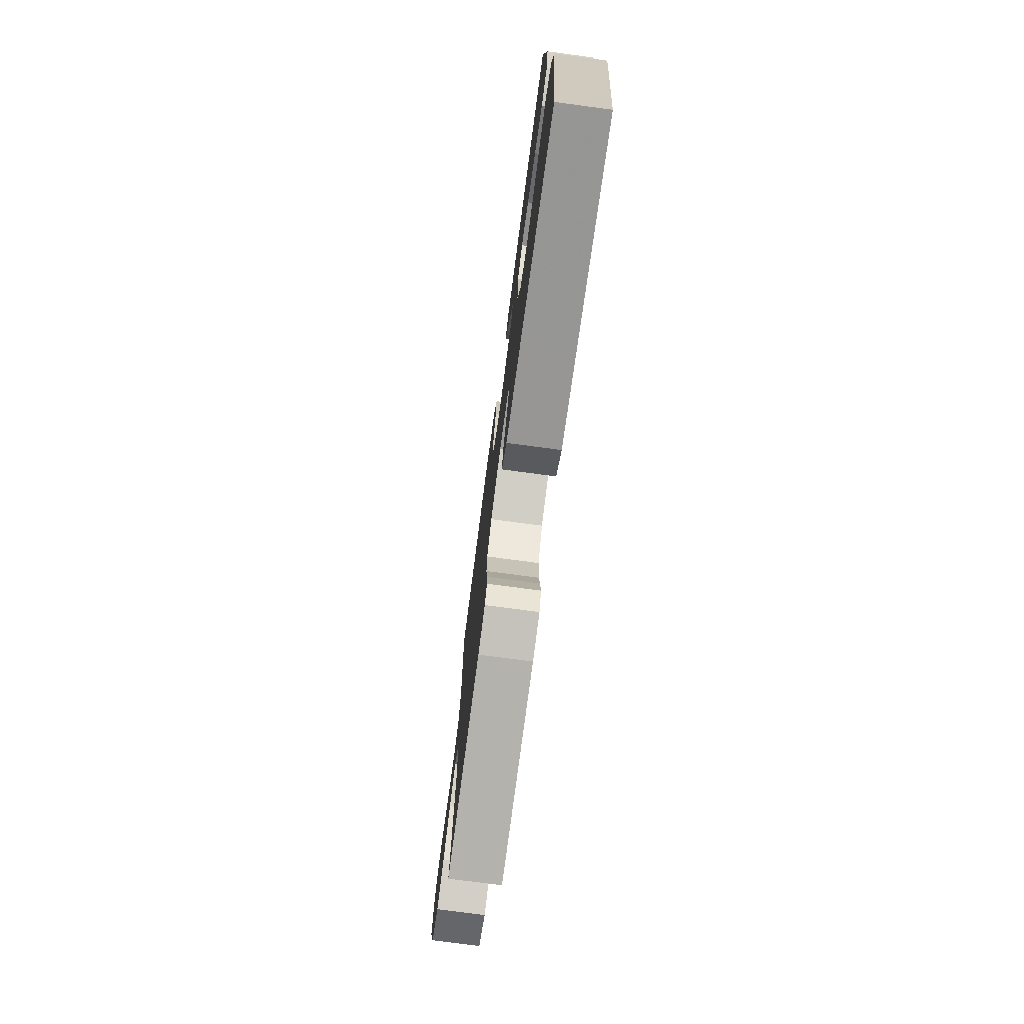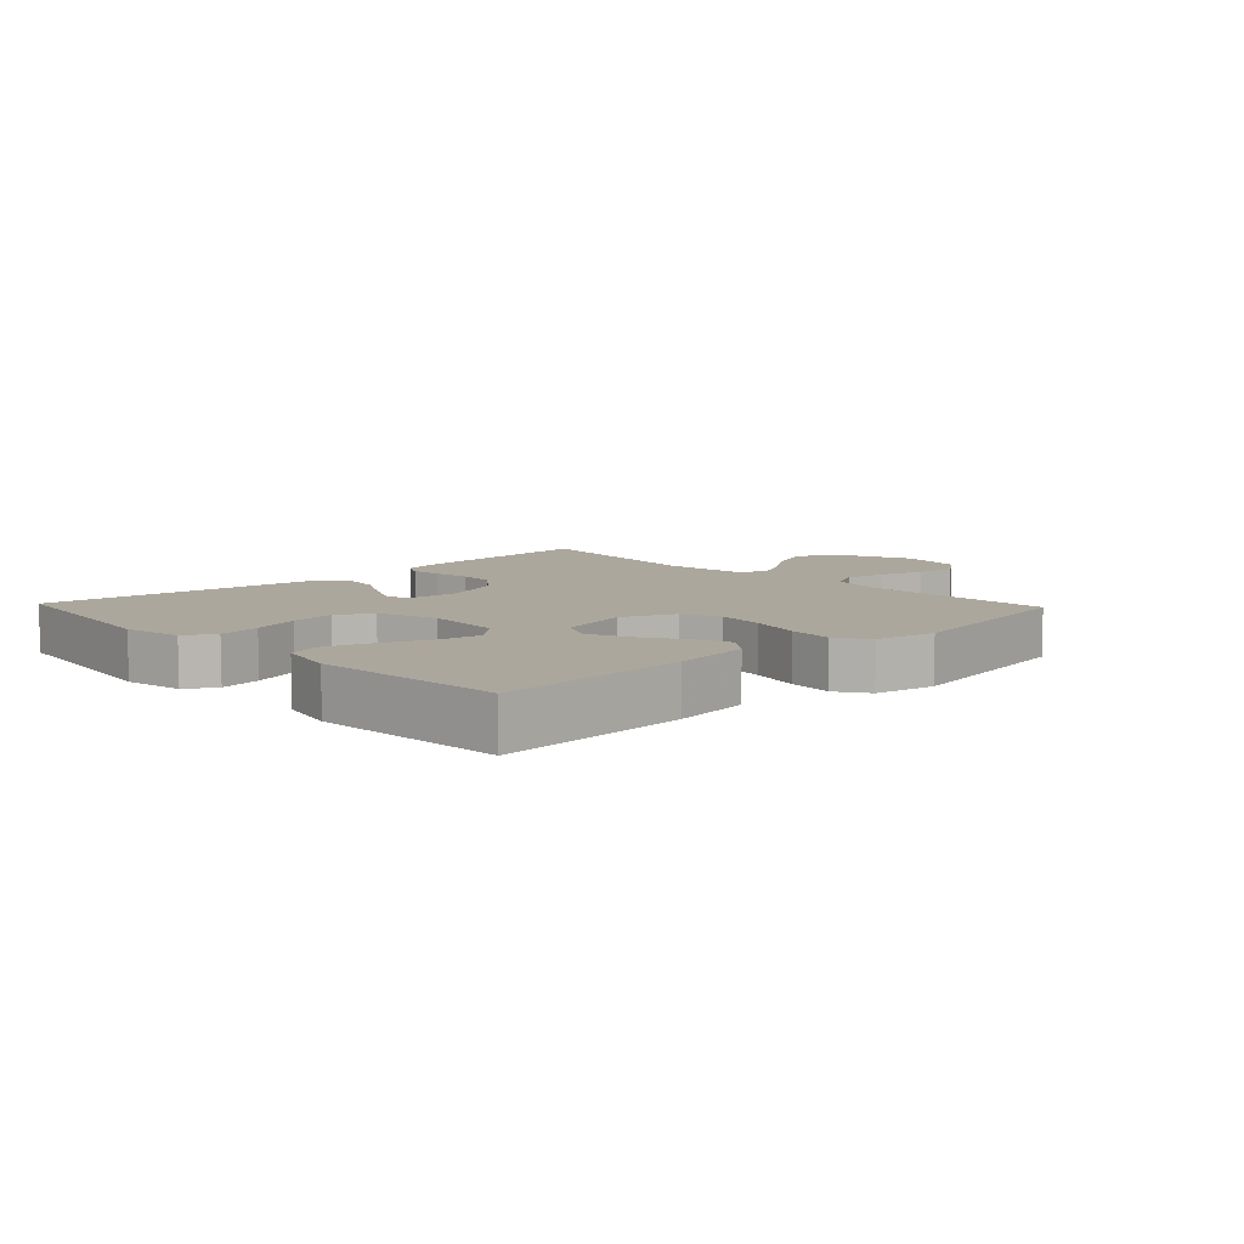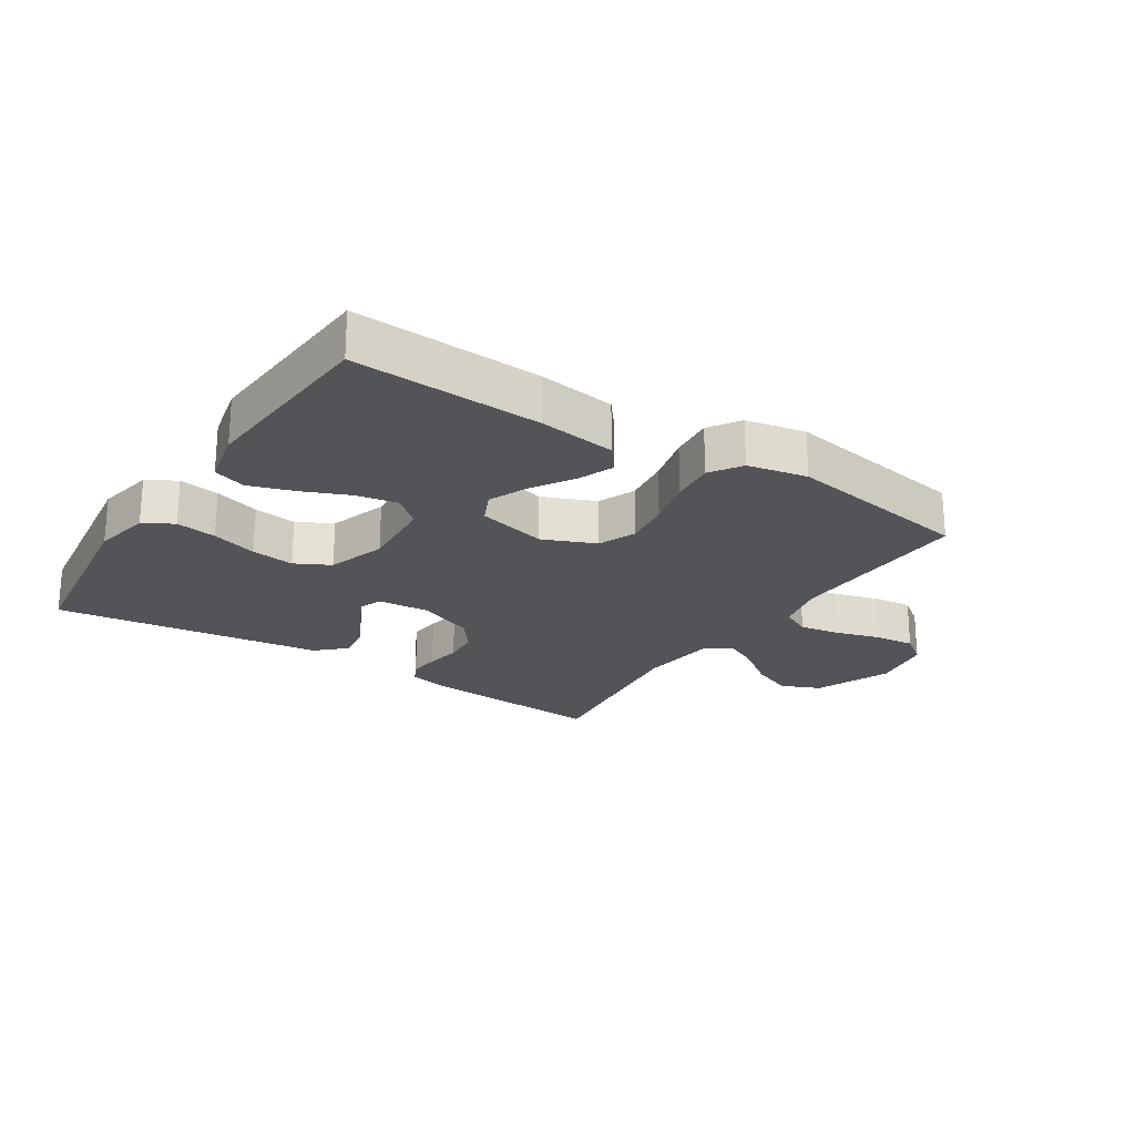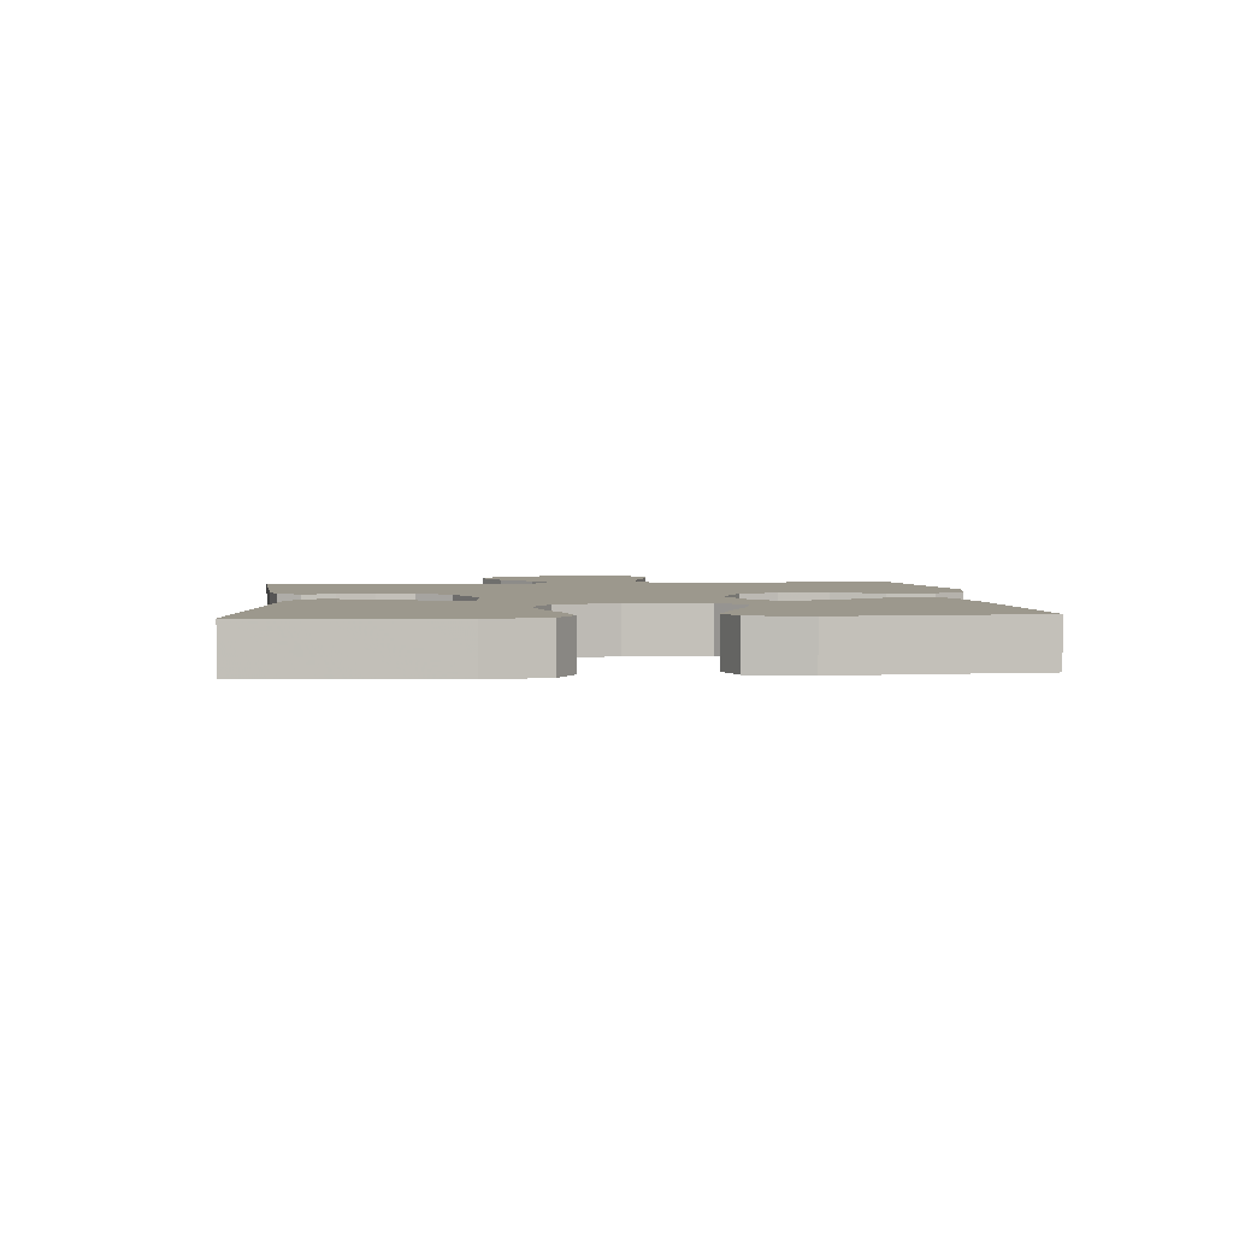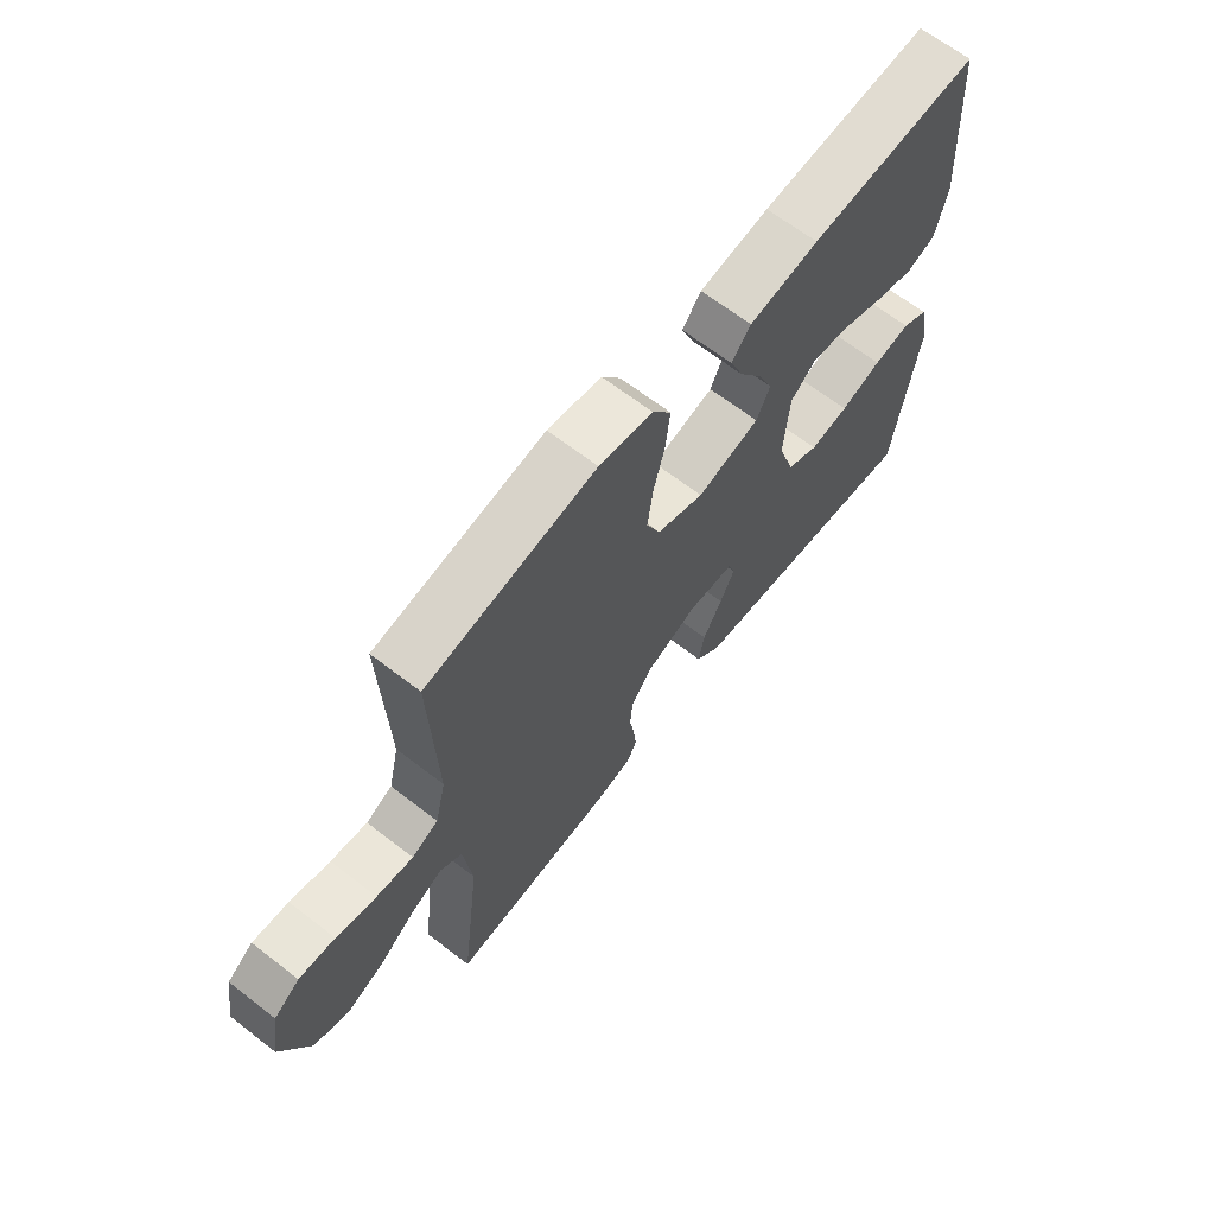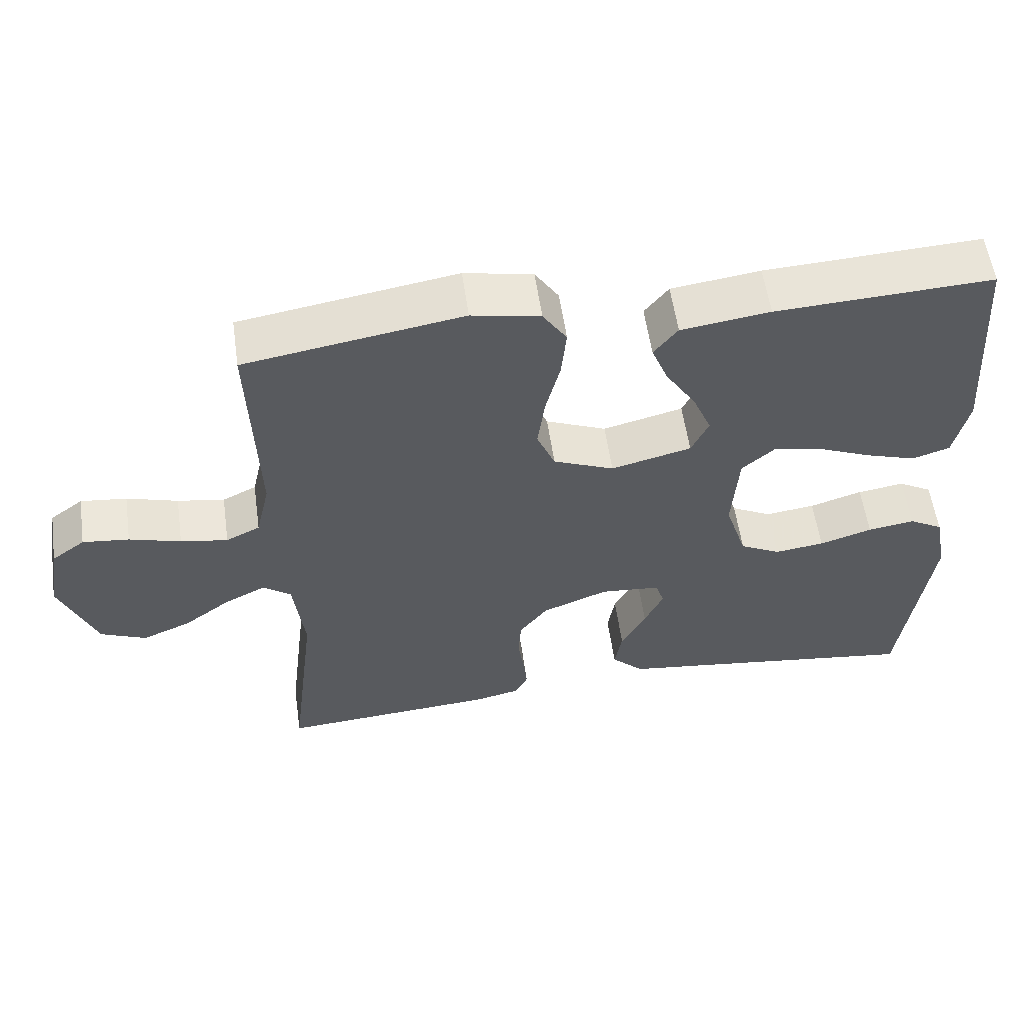
<metadata>
{"format":"obj","ext":"obj","renderer":"f3d","projection":"perspective","resolution":1024,"background":"white","views":[{"elev":-75.3,"azim":-97.6,"up":"+Z"},{"elev":8.3,"azim":-43.5,"up":"+Y"},{"elev":-23.0,"azim":-33.0,"up":"+Y"},{"elev":3.1,"azim":-95.4,"up":"+Y"},{"elev":66.1,"azim":127.8,"up":"+Z"},{"elev":56.9,"azim":171.9,"up":"+Z"}]}
</metadata>
<code>
v -0.5 0.07 -0.5
v -0.54 0.07 -0.2
v -0.522 0.07 -0.108
v -0.475 0.07 -0.081
v -0.41 0.07 -0.091
v -0.337 0.07 -0.114
v -0.268 0.07 -0.123
v -0.212 0.07 -0.094
v -0.182 0.07 0
v -0.191 0.07 0.122
v -0.236 0.07 0.161
v -0.302 0.07 0.149
v -0.378 0.07 0.117
v -0.449 0.07 0.094
v -0.501 0.07 0.111
v -0.521 0.07 0.2
v -0.5 0.07 0.5
v -0.2 0.07 0.485
v -0.077 0.07 0.468
v -0.044 0.07 0.426
v -0.067 0.07 0.368
v -0.109 0.07 0.302
v -0.135 0.07 0.24
v -0.111 0.07 0.189
v 0 0.07 0.161
v 0.084 0.07 0.196
v 0.109 0.07 0.256
v 0.099 0.07 0.331
v 0.079 0.07 0.41
v 0.072 0.07 0.48
v 0.105 0.07 0.53
v 0.2 0.07 0.549
v 0.5 0.07 0.5
v 0.49 0.07 0.2
v 0.509 0.07 0.117
v 0.556 0.07 0.094
v 0.621 0.07 0.105
v 0.692 0.07 0.126
v 0.756 0.07 0.133
v 0.802 0.07 0.099
v 0.819 0.07 0
v 0.769 0.07 -0.123
v 0.706 0.07 -0.15
v 0.639 0.07 -0.122
v 0.574 0.07 -0.074
v 0.518 0.07 -0.046
v 0.479 0.07 -0.075
v 0.464 0.07 -0.2
v 0.5 0.07 -0.5
v 0.2 0.07 -0.478
v 0.138 0.07 -0.464
v 0.12 0.07 -0.429
v 0.125 0.07 -0.38
v 0.134 0.07 -0.323
v 0.13 0.07 -0.266
v 0.091 0.07 -0.215
v 0 0.07 -0.179
v -0.083 0.07 -0.186
v -0.095 0.07 -0.223
v -0.069 0.07 -0.278
v -0.035 0.07 -0.341
v -0.025 0.07 -0.4
v -0.07 0.07 -0.443
v -0.2 0.07 -0.46
v -0.5 0 -0.5
v -0.54 0 -0.2
v -0.522 0 -0.108
v -0.475 0 -0.081
v -0.41 0 -0.091
v -0.337 0 -0.114
v -0.268 0 -0.123
v -0.212 0 -0.094
v -0.182 0 0
v -0.191 0 0.122
v -0.236 0 0.161
v -0.302 0 0.149
v -0.378 0 0.117
v -0.449 0 0.094
v -0.501 0 0.111
v -0.521 0 0.2
v -0.5 0 0.5
v -0.2 0 0.485
v -0.077 0 0.468
v -0.044 0 0.426
v -0.067 0 0.368
v -0.109 0 0.302
v -0.135 0 0.24
v -0.111 0 0.189
v 0 0 0.161
v 0.084 0 0.196
v 0.109 0 0.256
v 0.099 0 0.331
v 0.079 0 0.41
v 0.072 0 0.48
v 0.105 0 0.53
v 0.2 0 0.549
v 0.5 0 0.5
v 0.49 0 0.2
v 0.509 0 0.117
v 0.556 0 0.094
v 0.621 0 0.105
v 0.692 0 0.126
v 0.756 0 0.133
v 0.802 0 0.099
v 0.819 0 0
v 0.769 0 -0.123
v 0.706 0 -0.15
v 0.639 0 -0.122
v 0.574 0 -0.074
v 0.518 0 -0.046
v 0.479 0 -0.075
v 0.464 0 -0.2
v 0.5 0 -0.5
v 0.2 0 -0.478
v 0.138 0 -0.464
v 0.12 0 -0.429
v 0.125 0 -0.38
v 0.134 0 -0.323
v 0.13 0 -0.266
v 0.091 0 -0.215
v 0 0 -0.179
v -0.083 0 -0.186
v -0.095 0 -0.223
v -0.069 0 -0.278
v -0.035 0 -0.341
v -0.025 0 -0.4
v -0.07 0 -0.443
v -0.2 0 -0.46
f 62 63 64
f 61 62 64
f 60 61 64
f 4 5 6
f 3 4 6
f 2 3 6
f 1 2 6
f 64 1 6
f 60 64 6
f 59 60 6
f 58 59 6 7
f 57 58 7 8
f 56 57 8 9
f 52 53 54
f 51 52 54
f 50 51 54
f 49 50 54
f 48 49 54
f 47 48 54 55
f 46 47 55 56
f 43 44 45
f 42 43 45
f 41 42 45
f 40 41 45
f 39 40 45
f 38 39 45
f 37 38 45
f 36 37 45 46
f 56 9 10
f 46 56 10
f 36 46 10
f 35 36 10
f 32 33 34
f 31 32 34
f 30 31 34
f 29 30 34
f 28 29 34
f 27 28 34 35
f 20 21 22
f 19 20 22
f 18 19 22
f 17 18 22
f 16 17 22
f 15 16 22
f 14 15 22
f 13 14 22
f 12 13 22
f 11 12 22 23
f 10 11 23 24
f 26 27 35
f 25 26 35
f 25 35 10
f 10 24 25
f 128 127 126
f 128 126 125
f 128 125 124
f 70 69 68
f 70 68 67
f 70 67 66
f 70 66 65
f 70 65 128
f 70 128 124
f 70 124 123
f 71 70 123 122
f 72 71 122 121
f 73 72 121 120
f 118 117 116
f 118 116 115
f 118 115 114
f 118 114 113
f 118 113 112
f 119 118 112 111
f 120 119 111 110
f 109 108 107
f 109 107 106
f 109 106 105
f 109 105 104
f 109 104 103
f 109 103 102
f 109 102 101
f 110 109 101 100
f 74 73 120
f 74 120 110
f 74 110 100
f 74 100 99
f 98 97 96
f 98 96 95
f 98 95 94
f 98 94 93
f 98 93 92
f 99 98 92 91
f 86 85 84
f 86 84 83
f 86 83 82
f 86 82 81
f 86 81 80
f 86 80 79
f 86 79 78
f 86 78 77
f 86 77 76
f 87 86 76 75
f 88 87 75 74
f 99 91 90
f 99 90 89
f 74 99 89
f 89 88 74
f 1 65 66 2
f 2 66 67 3
f 3 67 68 4
f 4 68 69 5
f 5 69 70 6
f 6 70 71 7
f 7 71 72 8
f 8 72 73 9
f 9 73 74 10
f 10 74 75 11
f 11 75 76 12
f 12 76 77 13
f 13 77 78 14
f 14 78 79 15
f 15 79 80 16
f 16 80 81 17
f 17 81 82 18
f 18 82 83 19
f 19 83 84 20
f 20 84 85 21
f 21 85 86 22
f 22 86 87 23
f 23 87 88 24
f 24 88 89 25
f 25 89 90 26
f 26 90 91 27
f 27 91 92 28
f 28 92 93 29
f 29 93 94 30
f 30 94 95 31
f 31 95 96 32
f 32 96 97 33
f 33 97 98 34
f 34 98 99 35
f 35 99 100 36
f 36 100 101 37
f 37 101 102 38
f 38 102 103 39
f 39 103 104 40
f 40 104 105 41
f 41 105 106 42
f 42 106 107 43
f 43 107 108 44
f 44 108 109 45
f 45 109 110 46
f 46 110 111 47
f 47 111 112 48
f 48 112 113 49
f 49 113 114 50
f 50 114 115 51
f 51 115 116 52
f 52 116 117 53
f 53 117 118 54
f 54 118 119 55
f 55 119 120 56
f 56 120 121 57
f 57 121 122 58
f 58 122 123 59
f 59 123 124 60
f 60 124 125 61
f 61 125 126 62
f 62 126 127 63
f 63 127 128 64
f 64 128 65 1

</code>
